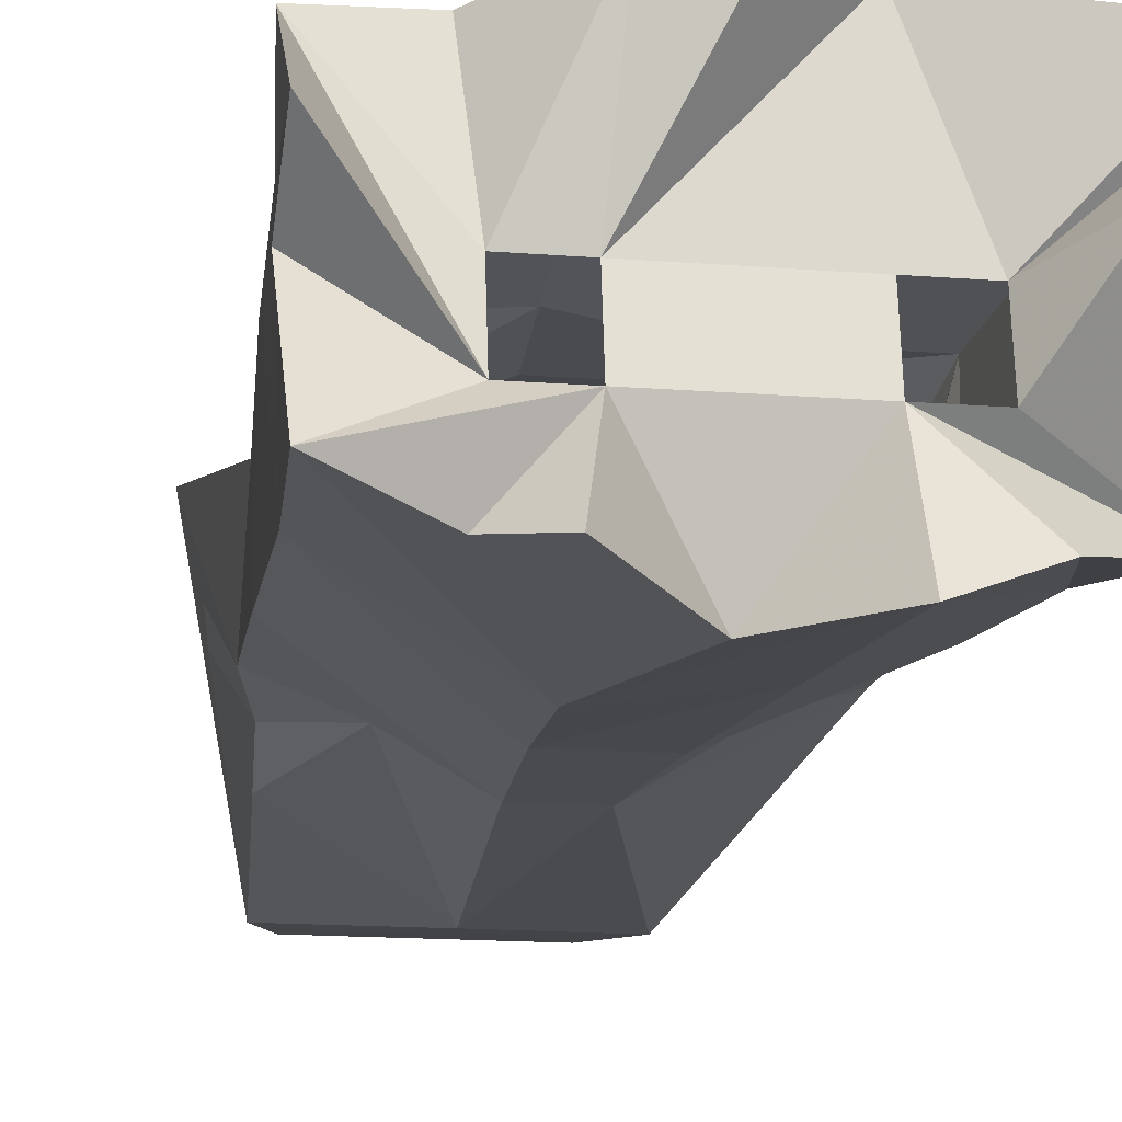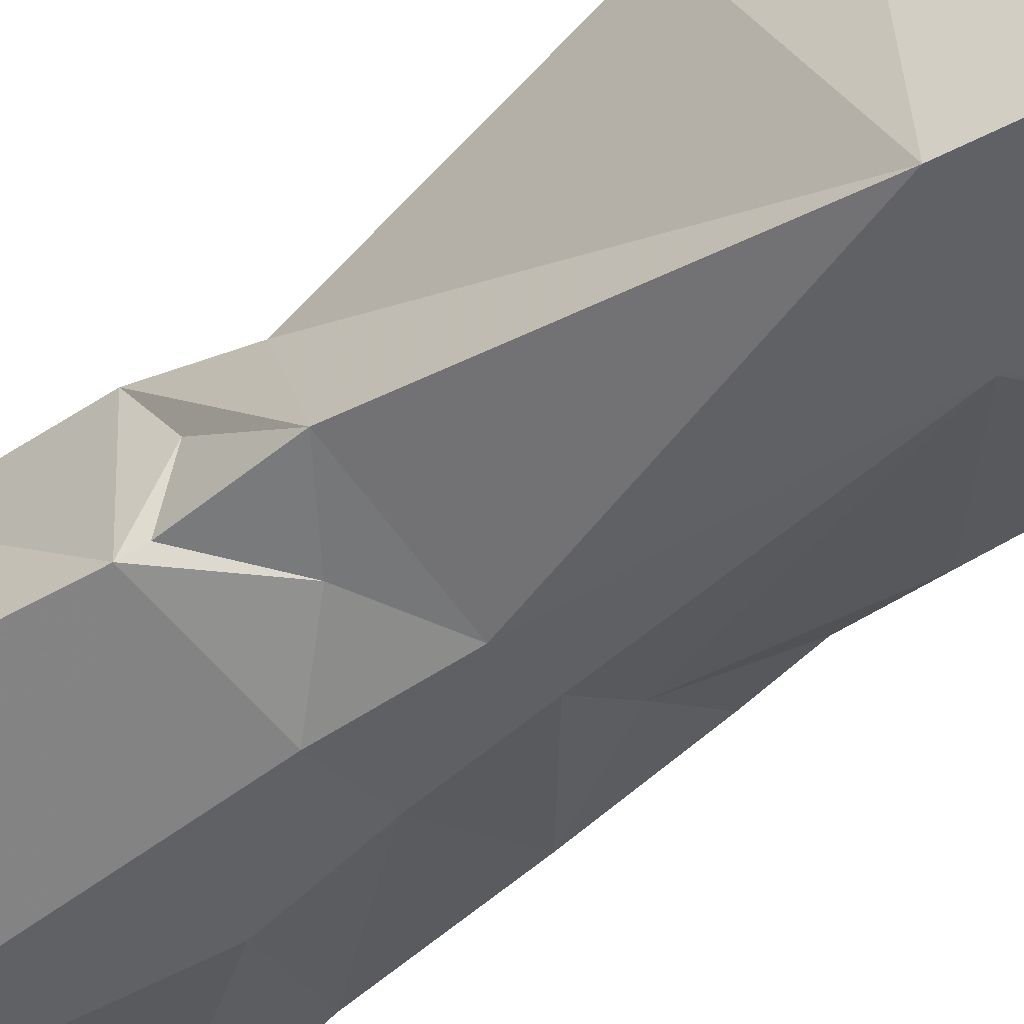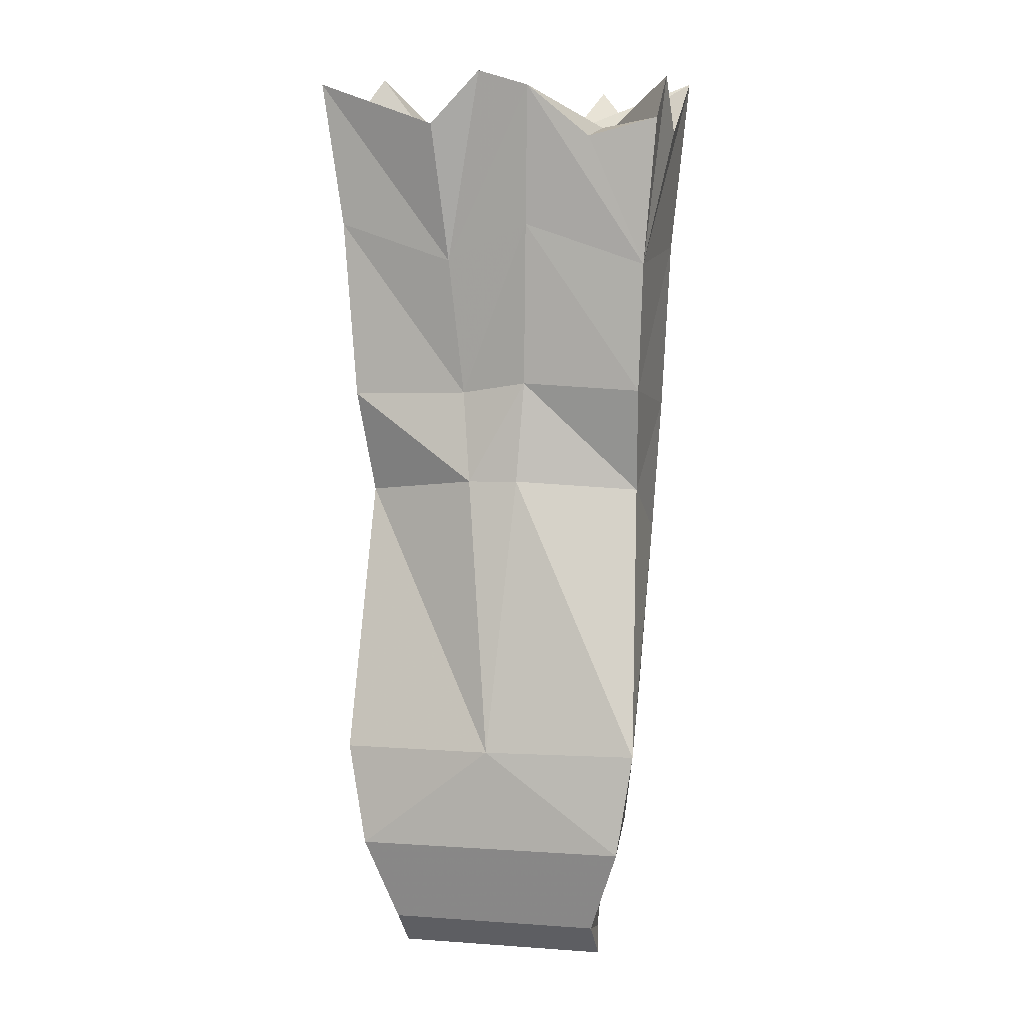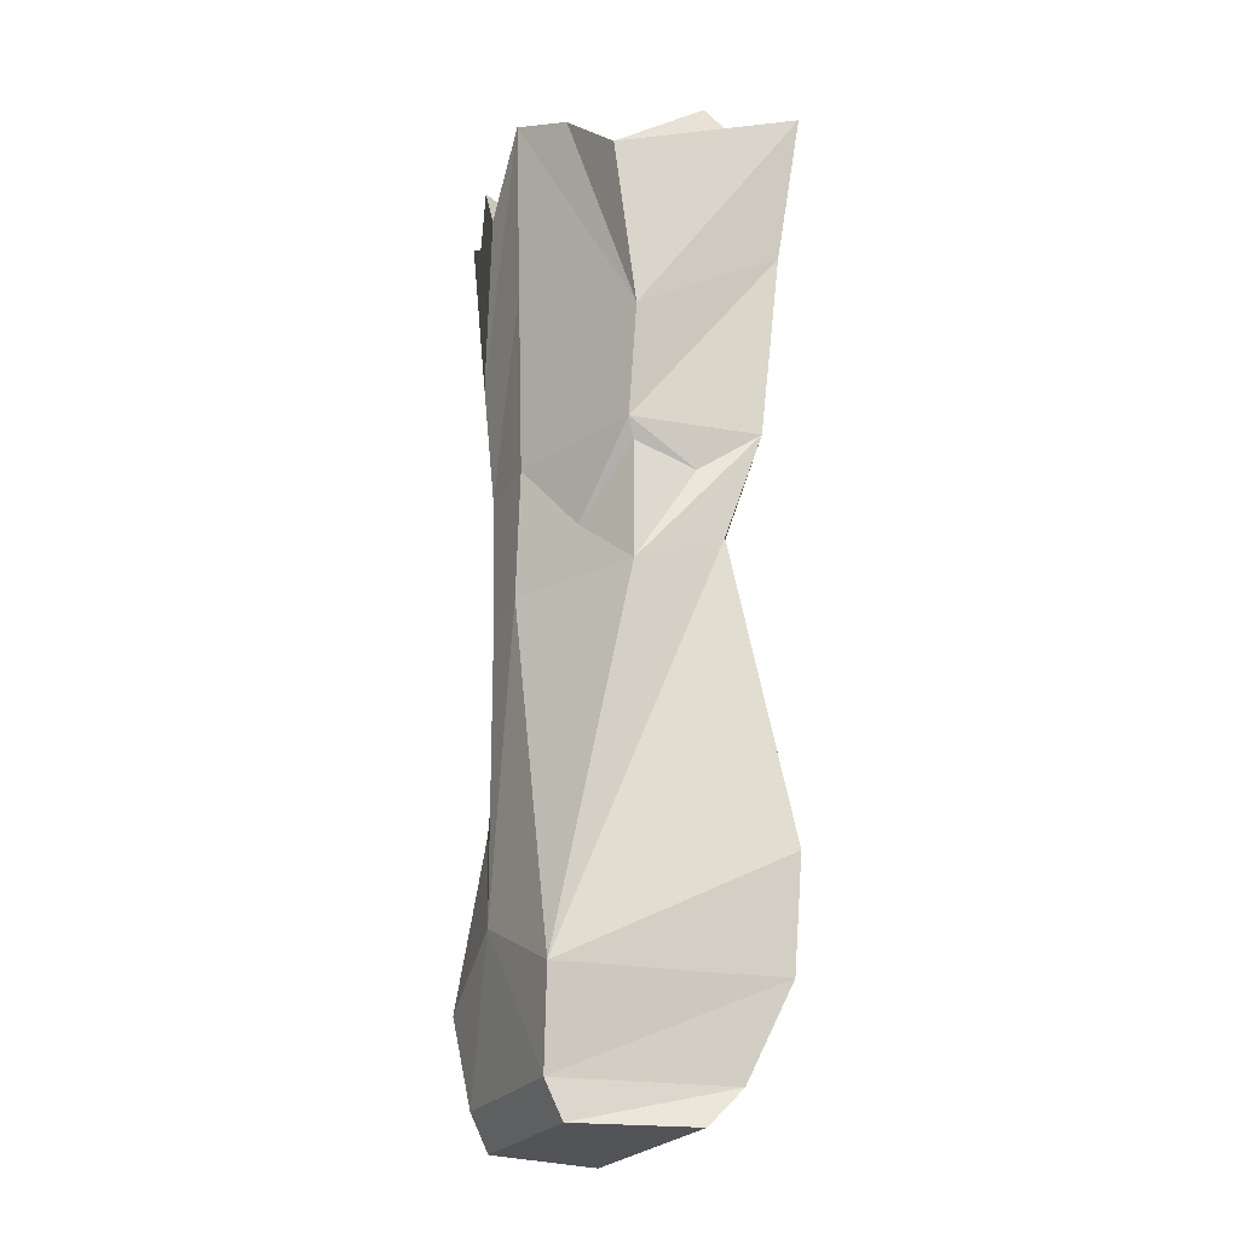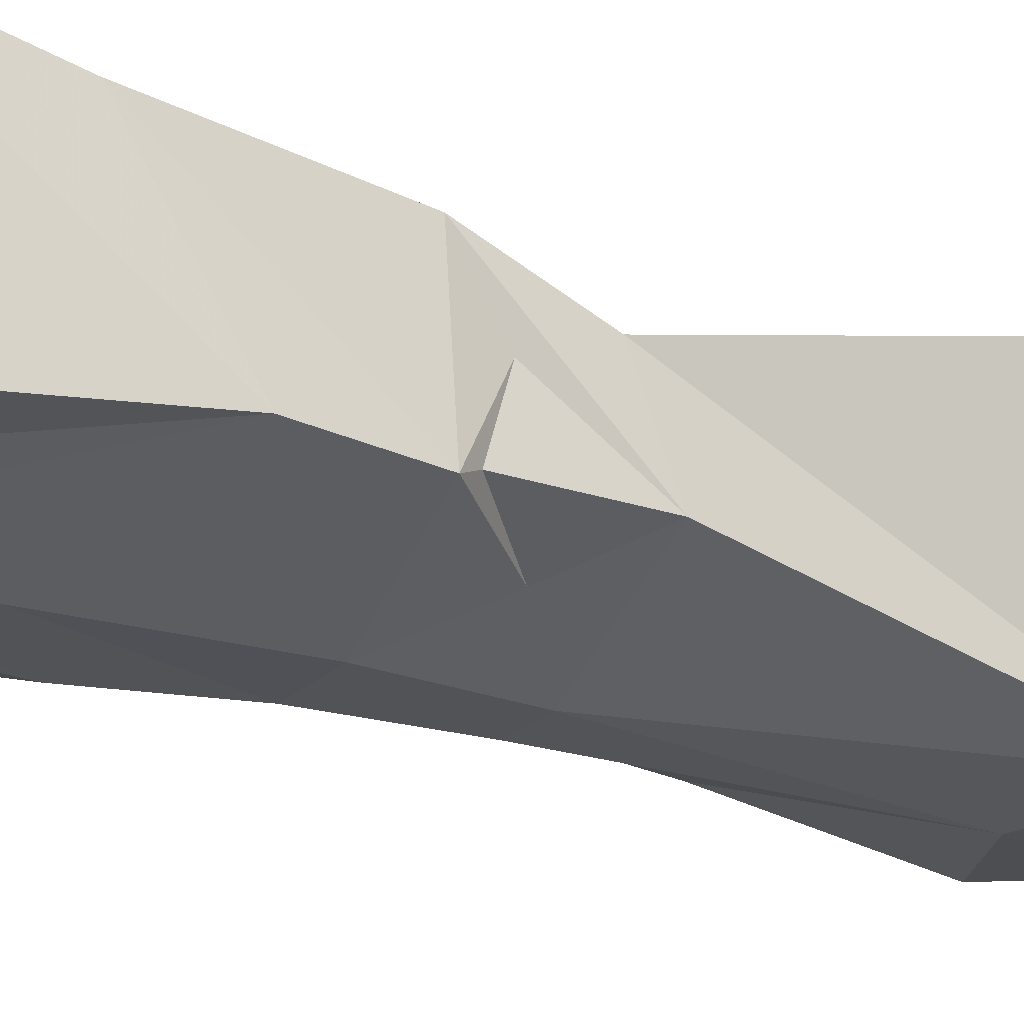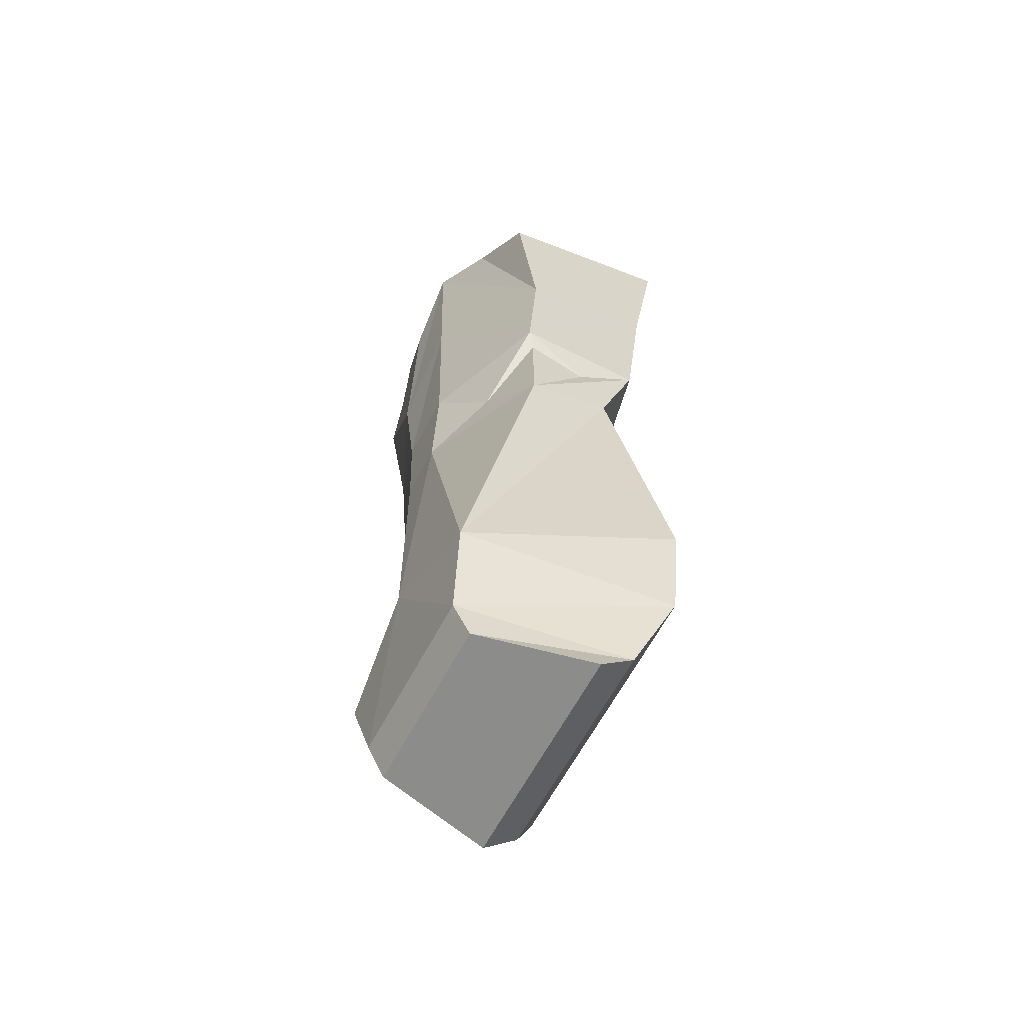
<metadata>
{"format":"obj","ext":"obj","renderer":"f3d","projection":"perspective","resolution":1024,"background":"white","views":[{"elev":-14.3,"azim":169.7,"up":"+Z"},{"elev":-44.3,"azim":-45.7,"up":"+Z"},{"elev":1.7,"azim":15.4,"up":"+Y"},{"elev":-23.0,"azim":-114.0,"up":"+Y"},{"elev":-22.1,"azim":-120.9,"up":"+Z"},{"elev":-64.1,"azim":-118.1,"up":"+Y"}]}
</metadata>
<code>
v 0.07031 -0.9453 -0.0625
v 0.09375 -0.9141 0.07031
v 0.09375 -0.9453 0.03906
v -0.1016 -0.9453 0.03906
v -0.07812 -0.9453 -0.0625
v -0.07812 -0.9141 -0.07812
v 0.07031 -0.9141 -0.07812
v 0.125 -0.8359 0.1016
v -0.1016 -0.9141 0.07031
v -0.125 -0.8359 0.1016
v -0.1016 -0.8359 -0.08594
v 0 -0.7891 -0.09375
v 0.09375 -0.8359 -0.08594
v 0.1406 -0.7422 0.1016
v 0 -0.7422 0.1094
v -0.1406 -0.7422 0.1016
v -0.1328 -0.4922 0.04688
v -0.1328 -0.5234 -0.03125
v -0.02344 -0.5234 -0.08594
v 0.02344 -0.5234 -0.08594
v 0.07812 -0.5234 -0.05469
v 0.1094 -0.6797 -0.05469
v 0.125 -0.7344 0.02344
v 0.1328 -0.6797 0.03125
v 0.1328 -0.5312 -0.03125
v 0.1328 -0.4922 0.04688
v 0.02344 -0.4844 0.08594
v -0.02344 -0.4844 0.08594
v 0.1406 -0.3984 0.07812
v 0.03125 -0.3906 0.08594
v -0.03125 -0.3984 0.07812
v -0.1406 -0.3984 0.07812
v -0.1328 -0.4375 0.02344
v -0.1328 -0.4219 -0.03125
v -0.07812 -0.4766 -0.05469
v -0.03125 -0.4141 -0.08594
v 0.03125 -0.4141 -0.08594
v 0.1406 -0.4062 -0.03906
v 0.1172 -0.6016 -0.03906
v 0.05469 -0.1406 0.02344
v -0.04688 -0.1406 0.02344
v -0.04688 -0.1484 0.1328
v 0 -0.1016 0.1328
v 0.04688 -0.1172 0.1328
v 0.09375 -0.1406 0.02344
v 0.1016 -0.1641 0.1172
v 0.1641 -0.1484 0.1094
v 0.09375 -0.1328 -0.02344
v 0.1641 -0.1016 0.0625
v 0.1641 -0.1484 0.02344
v 0.1641 -0.08594 -0.0625
v 0.05469 -0.1328 -0.02344
v 0.1016 -0.125 -0.07812
v 0.07031 -0.08594 -0.08594
v 0.007812 -0.1562 -0.1016
v -0.04688 -0.1328 -0.02344
v -0.04688 -0.09375 -0.1016
v -0.1016 -0.1172 -0.07812
v -0.1641 -0.1719 -0.0625
v -0.08594 -0.1328 -0.02344
v -0.125 -0.08594 0.03906
v -0.08594 -0.1406 0.02344
v -0.1406 -0.125 0.07031
v -0.1641 -0.1016 0.1094
v 0.03906 -0.2422 0.1094
v 0.1484 -0.2812 0.09375
v -0.03906 -0.2734 0.1016
v 0.03906 -0.3047 -0.09375
v 0.1484 -0.25 -0.04688
v -0.03906 -0.25 -0.09375
v -0.1484 -0.2344 0.09375
v -0.1562 -0.3125 -0.03906
v -0.1406 -0.4062 -0.03906
f 1 2 3
f 1 3 4
f 1 4 5
f 1 5 6
f 1 6 7
f 1 7 2
f 2 9 3
f 3 9 4
f 4 9 5
f 5 9 6
f 2 7 8
f 2 8 9
f 6 9 10
f 6 10 11
f 6 11 12
f 6 12 7
f 7 12 13
f 7 13 8
f 8 10 9
f 8 13 14
f 8 14 15
f 8 15 10
f 15 16 10
f 10 16 11
f 11 16 17
f 11 17 18
f 11 18 19
f 11 19 12
f 12 19 20
f 12 20 21
f 12 21 22
f 12 22 13
f 13 22 23
f 13 23 14
f 14 25 26
f 14 26 27
f 14 27 15
f 15 27 28
f 15 28 17
f 15 17 16
f 26 29 30
f 26 30 27
f 27 30 28
f 28 30 31
f 28 31 32
f 28 32 17
f 17 32 18
f 18 32 33
f 18 35 19
f 19 35 36
f 19 36 20
f 20 36 37
f 20 37 38
f 20 38 21
f 21 38 25
f 38 29 26
f 38 26 25
f 40 41 42
f 40 42 43
f 40 43 44
f 40 44 45
f 45 44 46
f 45 46 47
f 45 47 48
f 48 47 49
f 48 49 50
f 48 50 51
f 48 51 52
f 52 51 53
f 52 53 54
f 52 54 55
f 52 55 56
f 52 56 41
f 52 41 40
f 55 57 56
f 56 57 58
f 56 58 59
f 56 59 60
f 60 59 61
f 60 61 62
f 62 61 63
f 62 63 64
f 62 64 42
f 62 42 41
f 59 64 63
f 59 63 61
f 65 29 66
f 65 67 31
f 65 31 30
f 65 30 29
f 68 69 37
f 68 37 70
f 69 66 29
f 69 29 38
f 69 38 37
f 71 31 67
f 71 72 73
f 71 73 32
f 71 32 31
f 72 70 73
f 73 70 36
f 73 36 35
f 73 33 32
f 70 37 36
f 14 23 24
f 18 33 34
f 18 34 35
f 21 39 22
f 22 39 23
f 23 39 24
f 14 24 25
f 21 25 39
f 24 39 25
f 73 35 34
f 73 34 33
f 65 66 44
f 65 44 67
f 68 51 69
f 68 70 57
f 68 57 55
f 68 55 54
f 68 54 53
f 68 53 51
f 51 50 66
f 51 66 69
f 71 67 64
f 71 64 72
f 72 57 70
f 66 47 46
f 66 46 44
f 67 42 64
f 42 67 43
f 43 67 44
f 57 72 58
f 58 72 59
f 59 72 64
f 50 49 66
f 66 49 47

</code>
